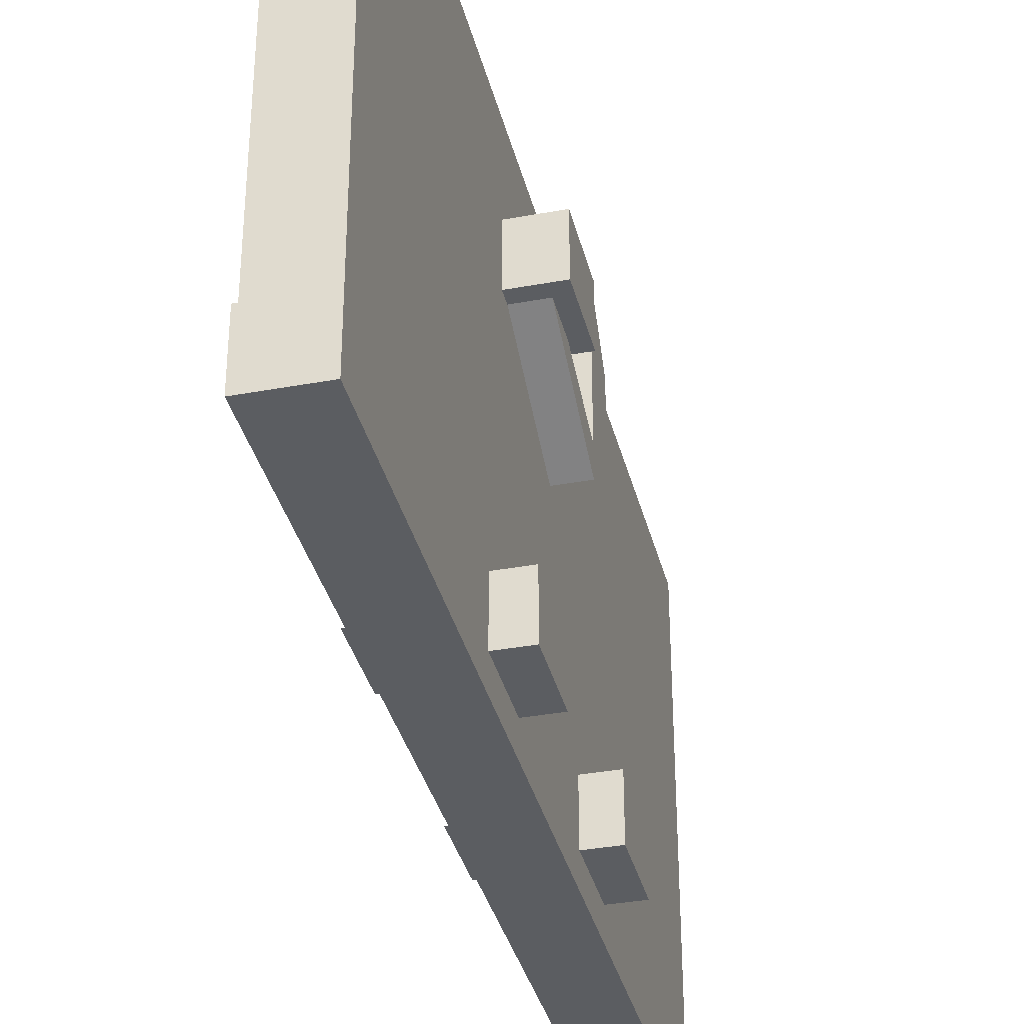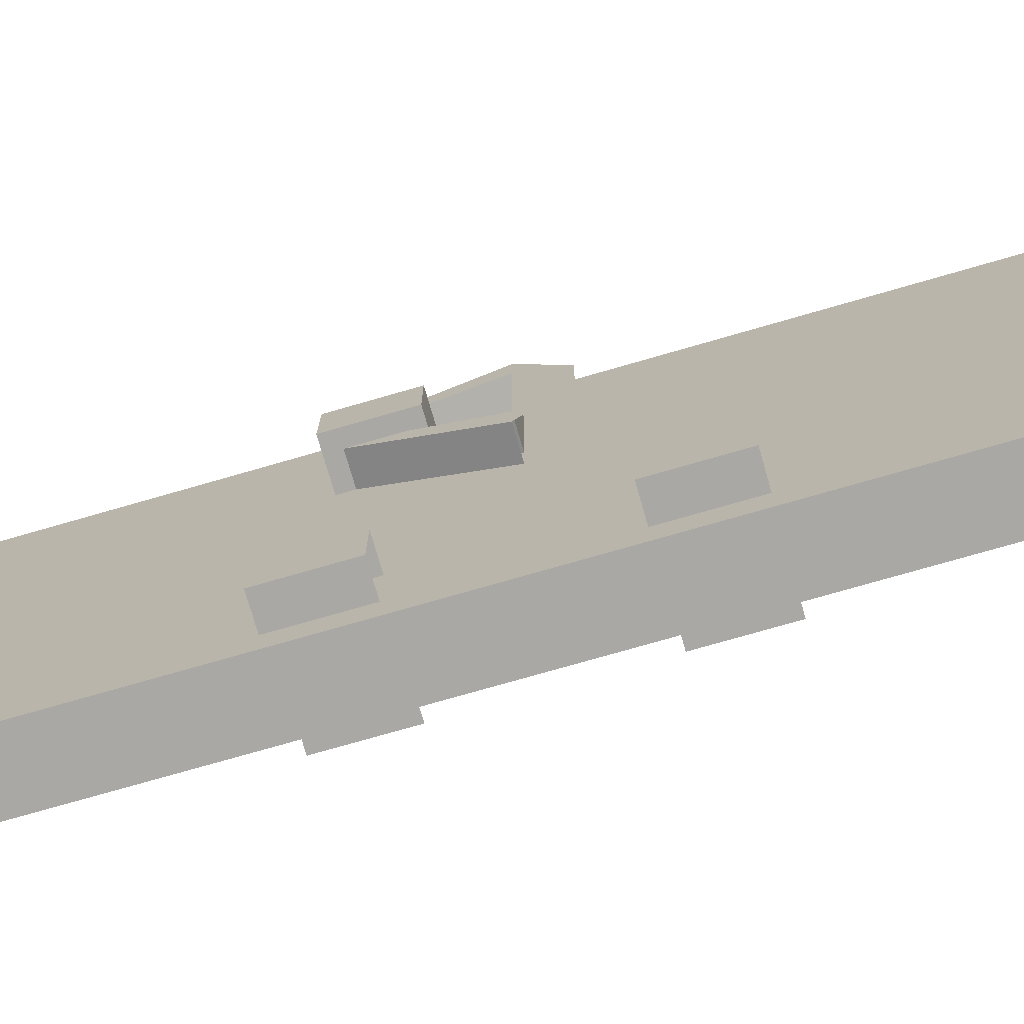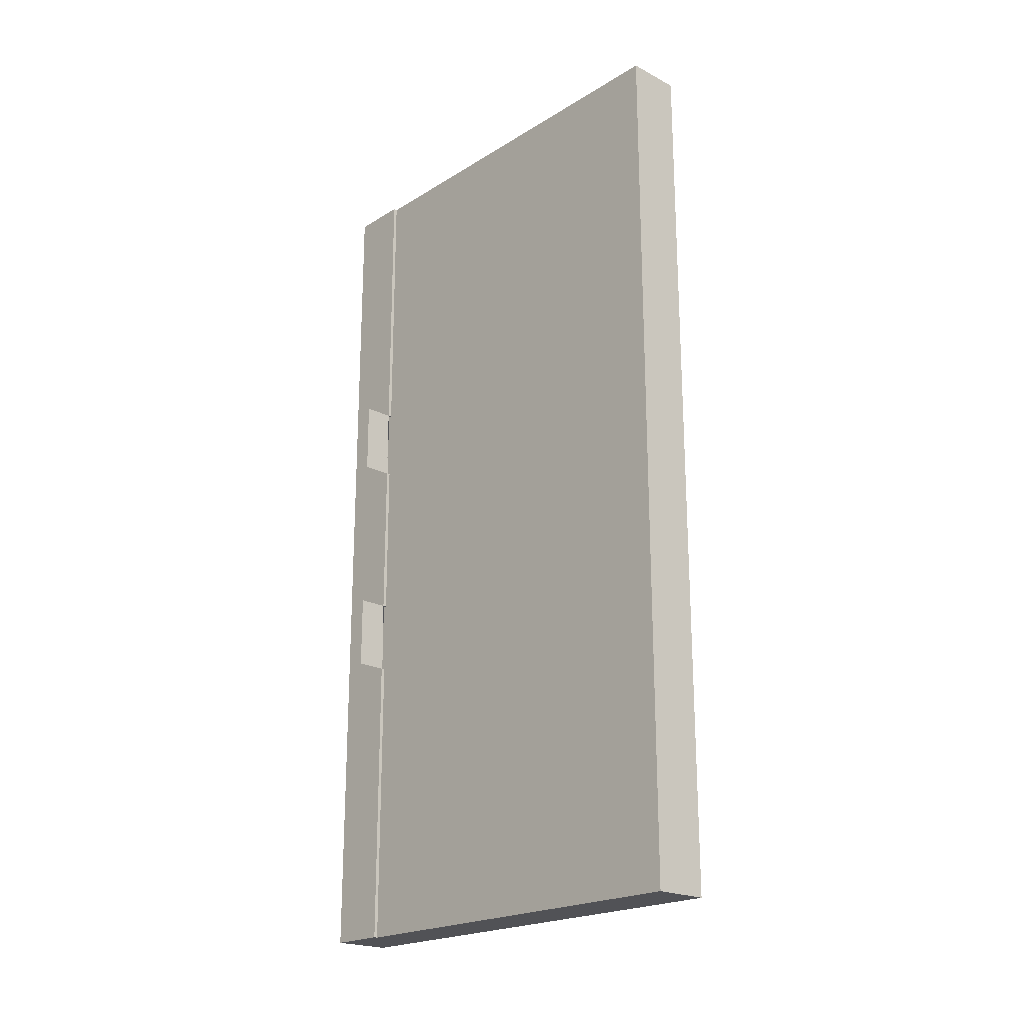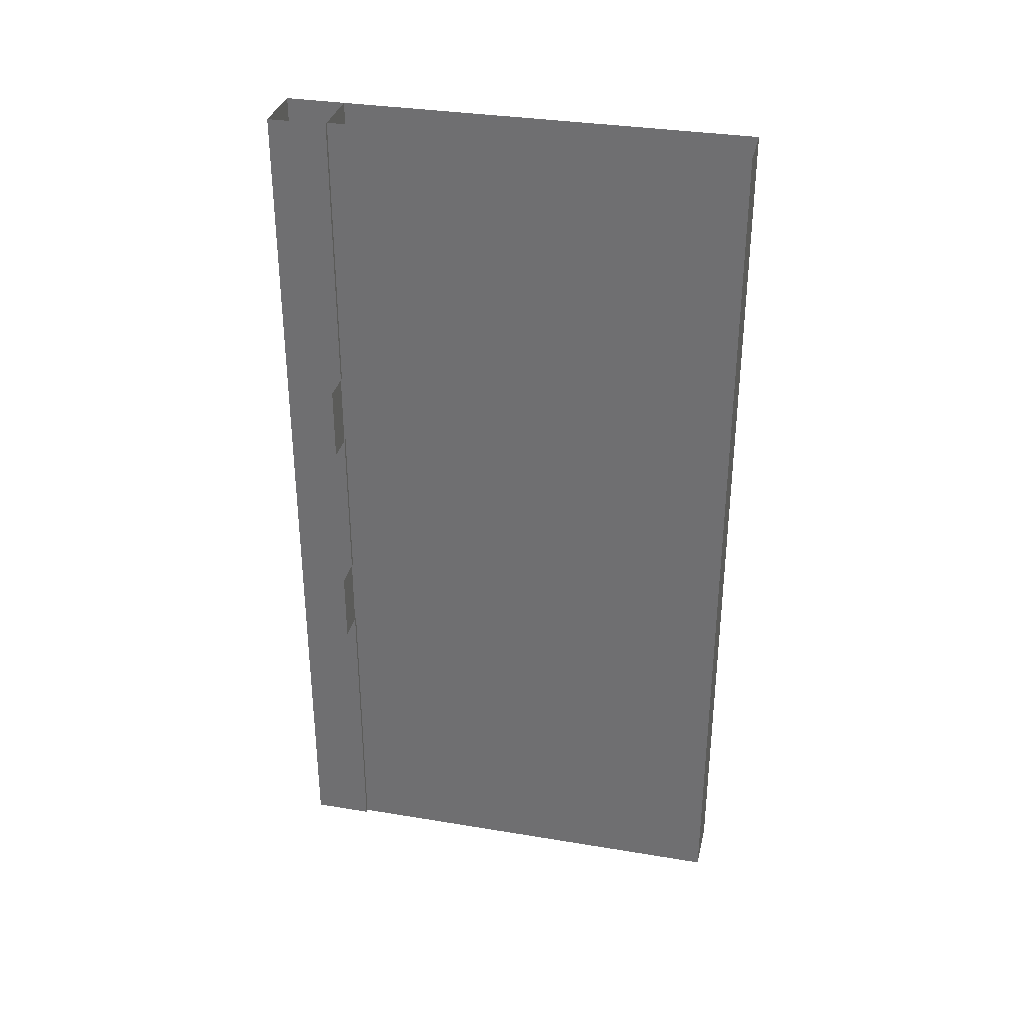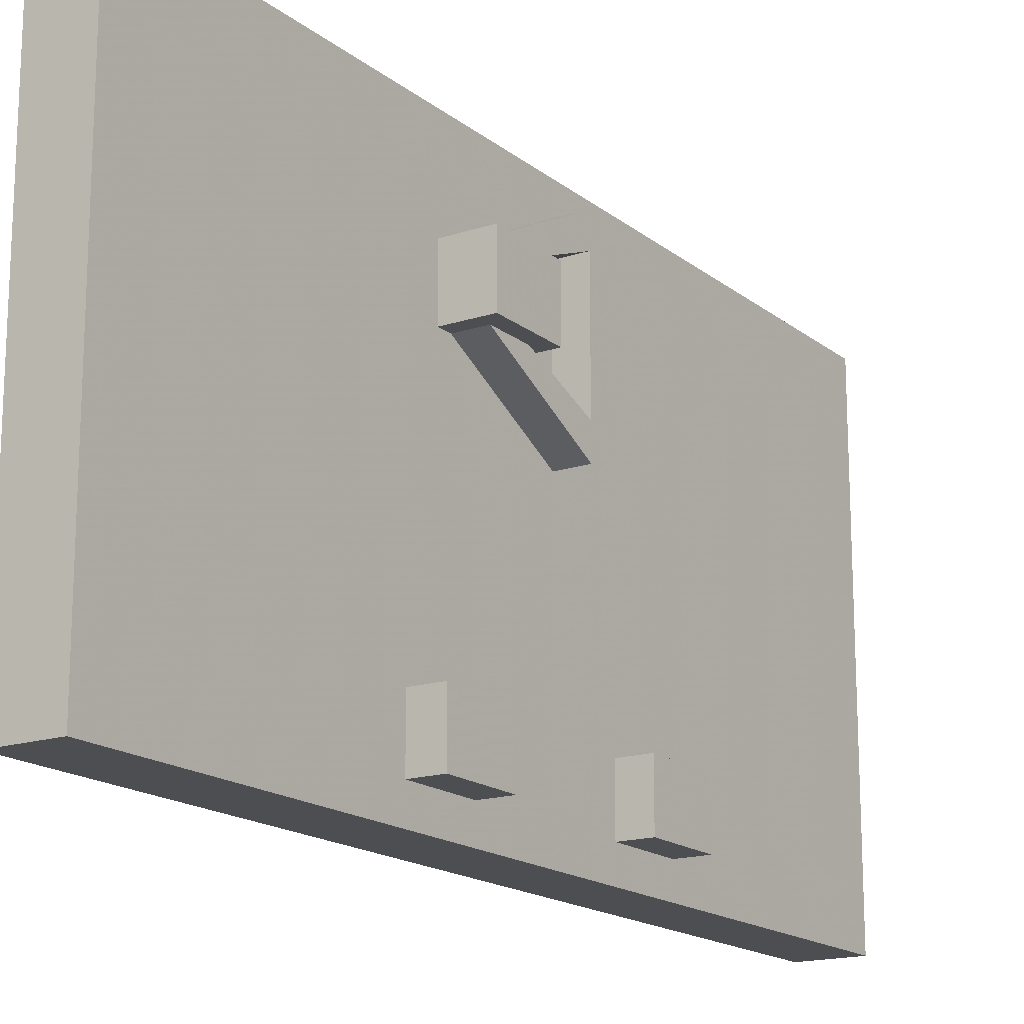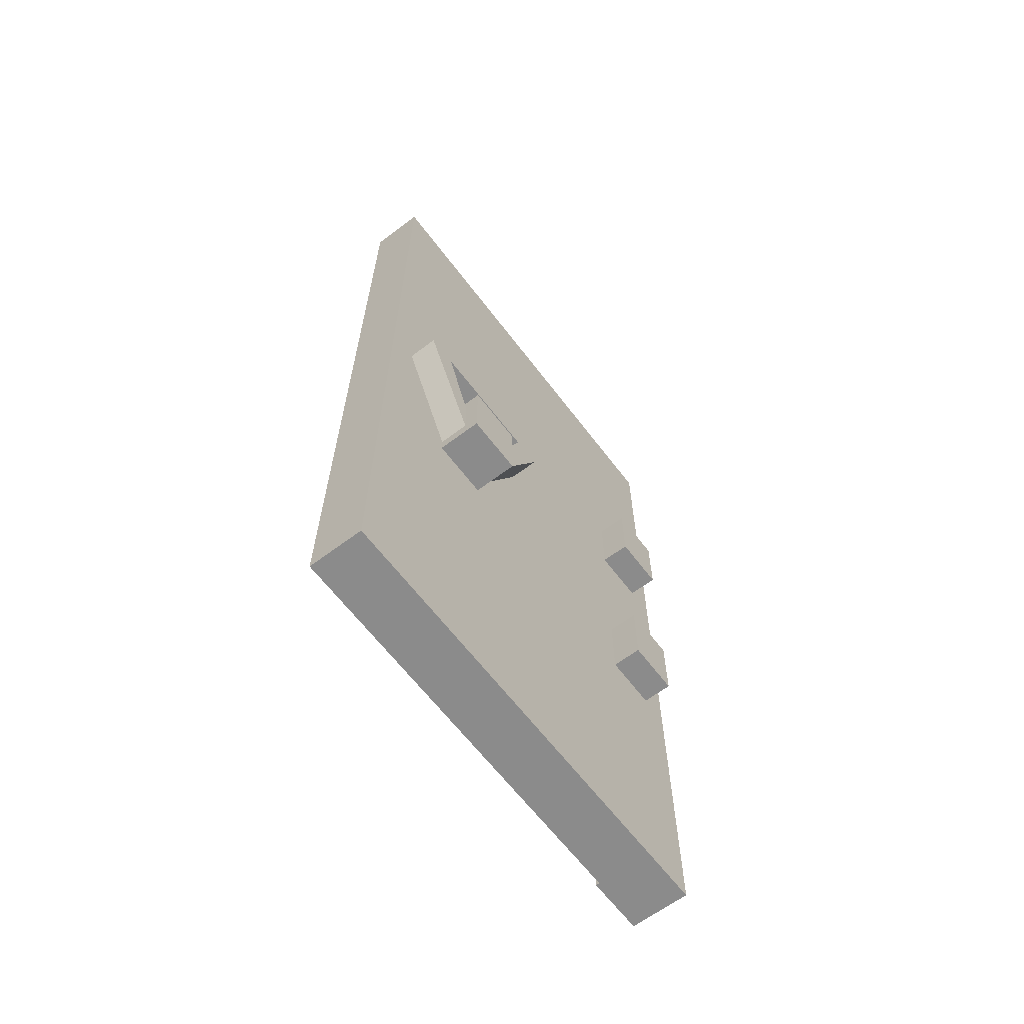
<metadata>
{"format":"obj","ext":"obj","renderer":"f3d","projection":"perspective","resolution":1024,"background":"white","views":[{"elev":-35.8,"azim":13.7,"up":"+Z"},{"elev":-75.0,"azim":106.1,"up":"+Z"},{"elev":-21.2,"azim":-42.6,"up":"+Y"},{"elev":33.1,"azim":-77.1,"up":"+Y"},{"elev":-16.9,"azim":33.3,"up":"+Z"},{"elev":-63.9,"azim":37.2,"up":"+Y"}]}
</metadata>
<code>
v -0.375 -1.094 -0.5
v -0.375 -1.094 -0.375
v -0.5 -1.094 -0.375
v -0.5 -1.094 -0.5
v -0.5 -0.75 -0.5
v -0.375 -0.75 -0.5
v -0.375 -0.75 -0.375
v -0.375 -1.25 -0.375
v -0.375 -1.25 -0.5
v -0.5 -1.25 -0.5
v -0.5 -0.75 -0.375
v -0.5 -0.5938 -0.375
v -0.5 -0.5938 -0.5
v -0.375 -0.5938 -0.5
v -0.375 -0.5938 -0.375
v -0.4375 -0.75 -0.375
v -0.4375 -0.5938 -0.375
v -0.5 0 -0.5
v -0.375 0 -0.5
v -0.375 0 -0.375
v -0.5 0 -0.375
v -0.375 -1.875 -0.375
v -0.5 -1.875 -0.375
v -0.5 -1.875 -0.5
v -0.375 -1.875 -0.5
v -0.5 -1.25 -0.375
v -0.5625 -1.25 -0.375
v -0.5625 -1.094 -0.375
v -0.4375 -1.25 -0.375
v -0.4375 -1.094 -0.375
v -0.5625 -0.75 -0.375
v -0.5625 -0.5938 -0.375
v -0.375 -1.25 -0.3828
v -0.3125 -1.25 -0.3828
v -0.3125 -1.25 -0.3203
v -0.375 -1.25 -0.3203
v -0.3125 -1.094 -0.3203
v -0.375 -1.094 -0.3203
v -0.375 -1.25 -0.4375
v -0.3125 -1.25 -0.4375
v -0.375 -1.094 -0.4375
v -0.3125 -1.094 -0.4375
v -0.375 -0.75 -0.3828
v -0.3125 -0.75 -0.3828
v -0.3125 -0.75 -0.3203
v -0.375 -0.75 -0.3203
v -0.3125 -0.5938 -0.3203
v -0.375 -0.5938 -0.3203
v -0.375 -0.75 -0.4375
v -0.3125 -0.75 -0.4375
v -0.375 -0.5938 -0.4375
v -0.3125 -0.5938 -0.4375
v -0.375 0 0.4922
v -0.375 -1.875 0.4922
v -0.375 -1.875 -0.3828
v -0.375 0 -0.3828
v -0.4922 0 -0.3828
v -0.4922 -1.875 -0.3828
v -0.4922 -1.875 0.4922
v -0.4922 0 0.4922
v -0.375 -1.188 0.1797
v -0.2812 -1.188 0.1797
v -0.2812 -1.188 0.3047
v -0.375 -1.188 0.3047
v -0.375 -1.031 0.3047
v -0.2812 -1.031 0.3047
v -0.2812 -1.031 0.1797
v -0.375 -1.031 0.1797
v -0.3125 -0.9062 0.4297
v -0.3125 -1.156 0.3047
v -0.3125 -1.062 0.3047
v -0.3125 -0.9062 0.3672
v -0.3125 -0.8125 0.3047
v -0.3125 -0.8125 0.1797
v -0.3125 -0.9062 0.1172
v -0.3125 -0.9062 0.05469
v -0.3125 -1.062 0.1797
v -0.3125 -1.156 0.1797
v -0.375 -0.9062 0.05469
v -0.375 -1.156 0.1797
v -0.375 -0.9062 0.4297
v -0.375 -1.156 0.3047
v -0.375 -0.9062 0.3672
v -0.375 -0.9062 0.1172
v -0.375 -1.062 0.1797
v -0.375 -1.062 0.3047
v -1.375 0 -0.375
v -1.375 -1.875 -0.375
v -0.375 0 -1.125
v -1.375 0 -0.5
v -0.5 0 -1.125
v -0.5 -1.875 -1.125
v -0.375 -1.094 -0.5
v -0.375 -1.094 -0.5
f 1 2 3
f 1 3 4
f 14 15 12
f 14 12 13
f 1 4 5
f 1 5 6
f 1 6 7
f 1 7 2
f 4 3 5
f 5 3 11
f 14 13 18
f 14 18 19
f 14 19 20
f 14 20 15
f 15 20 12
f 12 20 21
f 12 21 18
f 12 18 13
f 22 25 8
f 22 8 23
f 23 8 26
f 23 26 10
f 23 10 24
f 24 10 25
f 25 10 9
f 25 9 8
f 7 11 3
f 7 3 2
f 1 2 8
f 1 8 9
f 1 9 4
f 4 9 10
f 4 10 3
f 5 11 12
f 5 12 13
f 5 13 14
f 5 14 6
f 6 14 7
f 7 14 15
f 7 15 16
f 16 15 17
f 26 27 28
f 26 28 3
f 26 3 10
f 29 8 2
f 29 2 30
f 11 31 32
f 11 32 12
f 33 34 35
f 33 35 36
f 36 35 37
f 36 37 38
f 39 40 34
f 39 34 33
f 40 39 41
f 40 41 42
f 40 42 34
f 34 42 35
f 35 42 37
f 43 44 45
f 43 45 46
f 46 45 47
f 46 47 48
f 49 50 44
f 49 44 43
f 50 49 51
f 50 51 52
f 50 52 44
f 44 52 45
f 45 52 47
f 61 62 63
f 61 63 64
f 64 63 65
f 65 63 66
f 65 66 67
f 65 67 68
f 68 67 61
f 61 67 62
f 62 67 66
f 62 66 63
f 69 70 71
f 69 71 72
f 69 72 73
f 73 72 74
f 74 72 75
f 74 75 76
f 76 75 77
f 76 77 78
f 76 78 79
f 79 78 80
f 69 81 82
f 69 82 70
f 72 83 84
f 72 84 75
f 75 84 85
f 75 85 77
f 83 72 71
f 83 71 86
f 22 23 24
f 22 24 25
f 53 54 55
f 53 55 56
f 57 58 59
f 57 59 60
f 60 59 54
f 60 54 53
f 55 54 59
f 55 59 58

</code>
